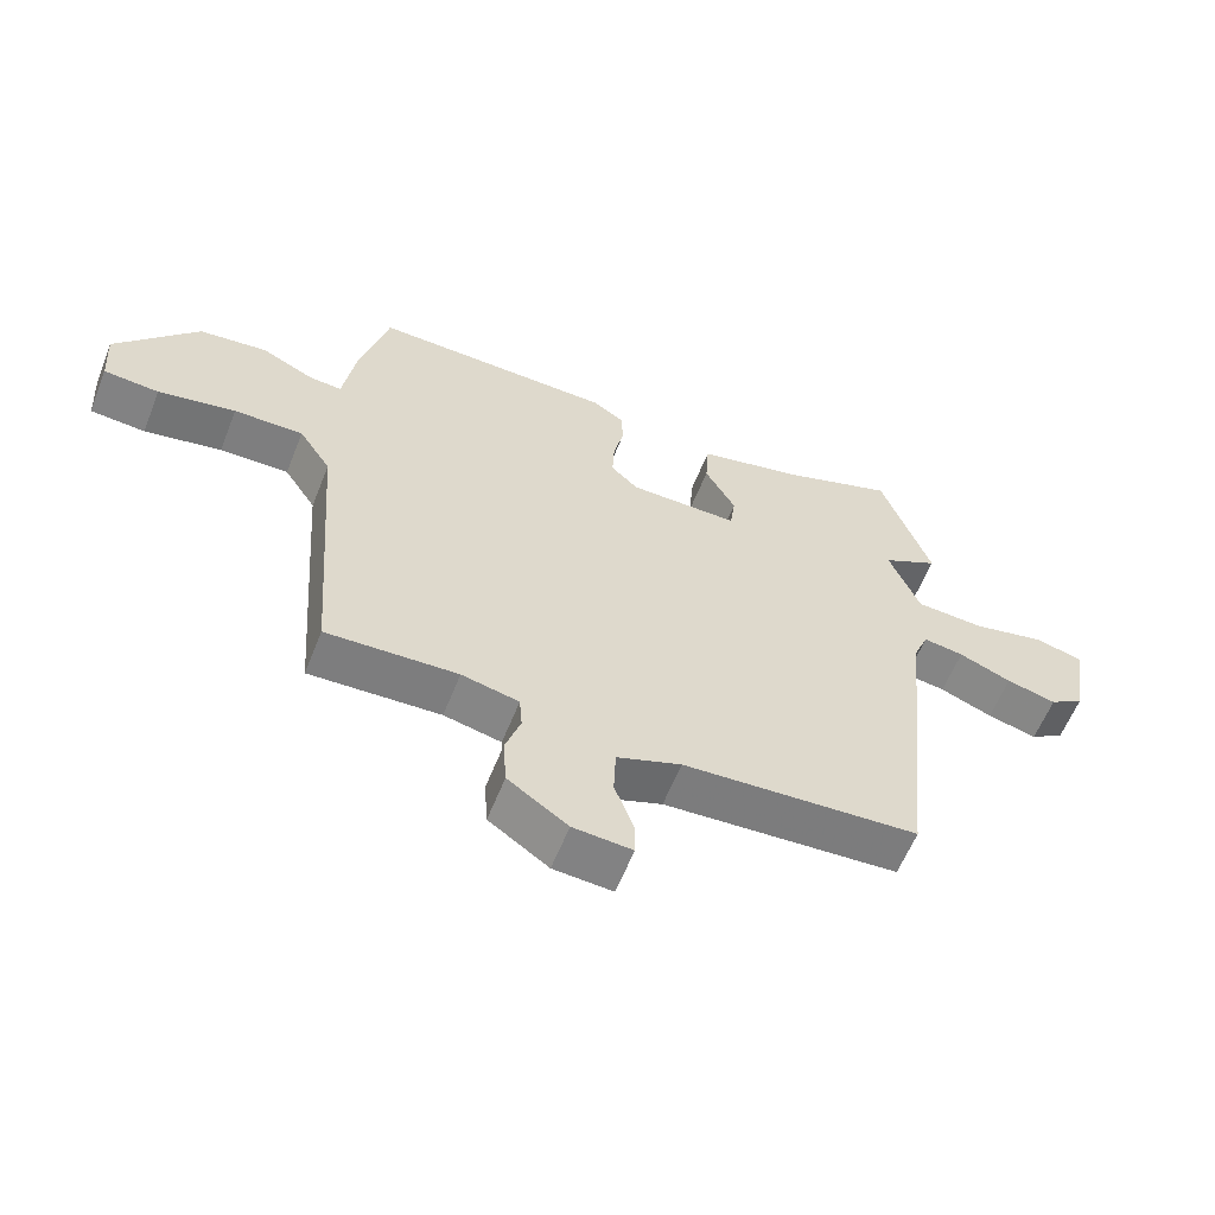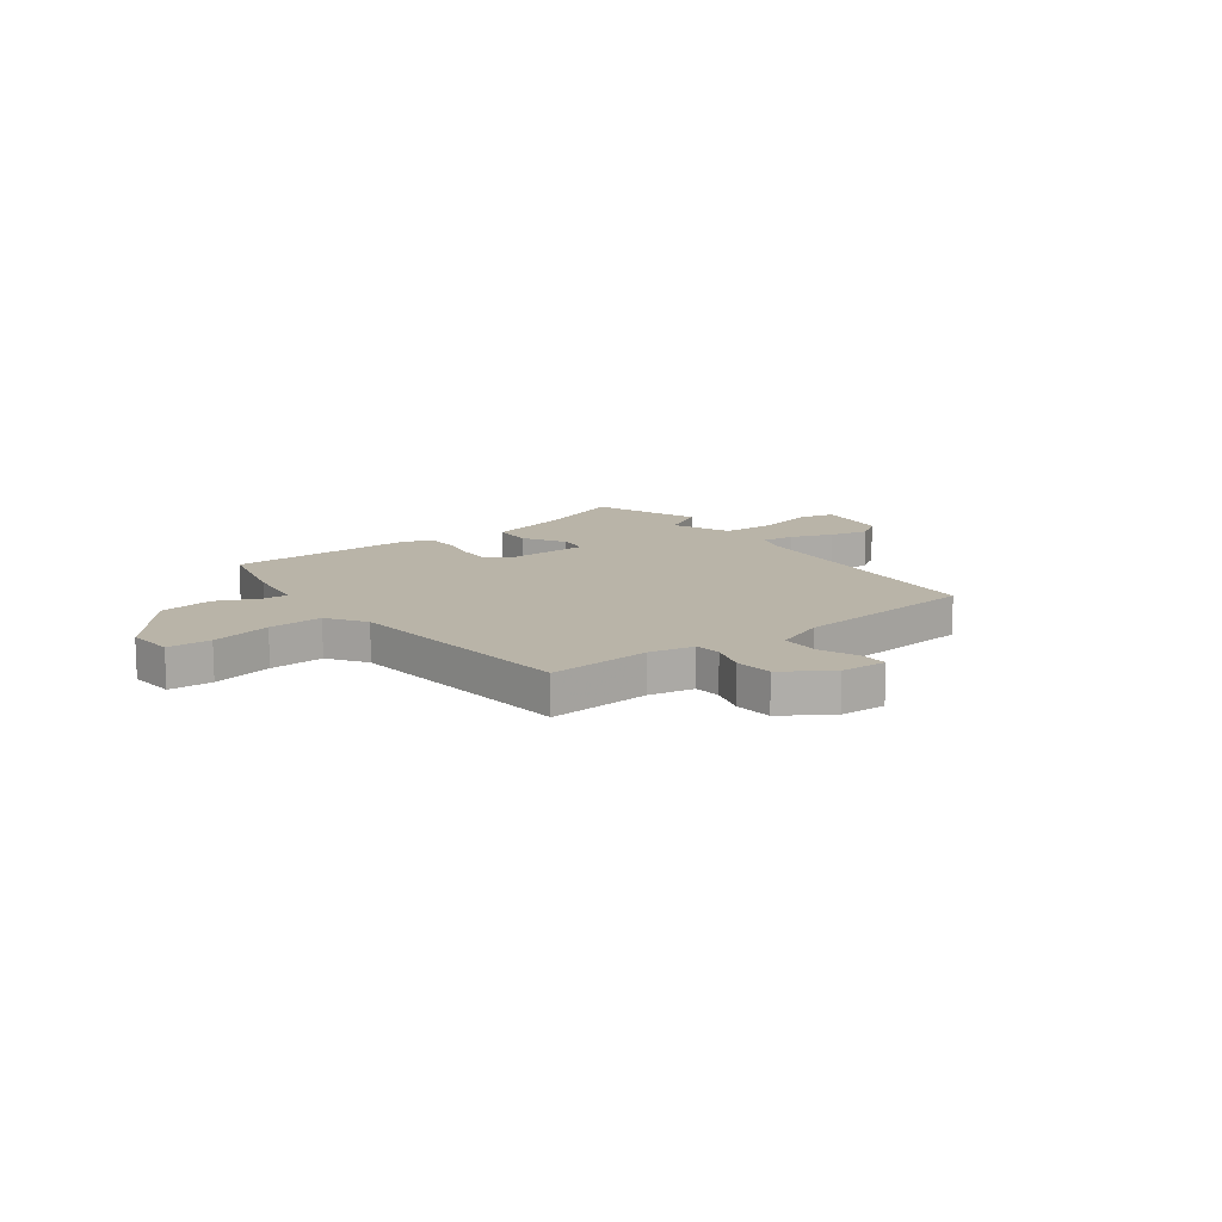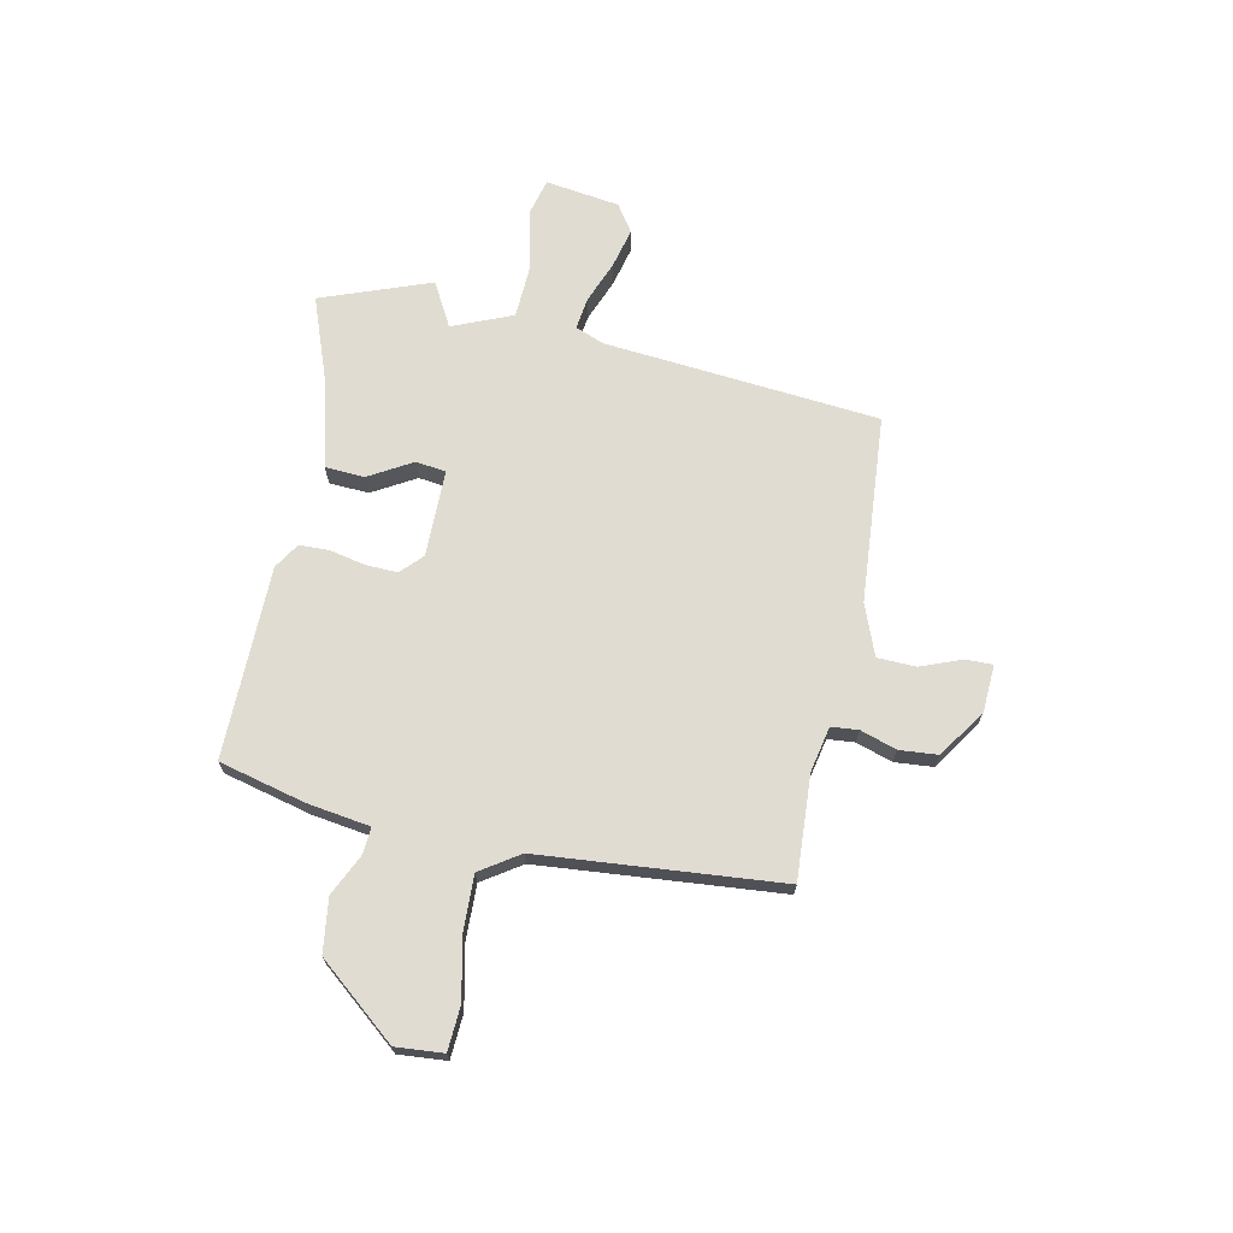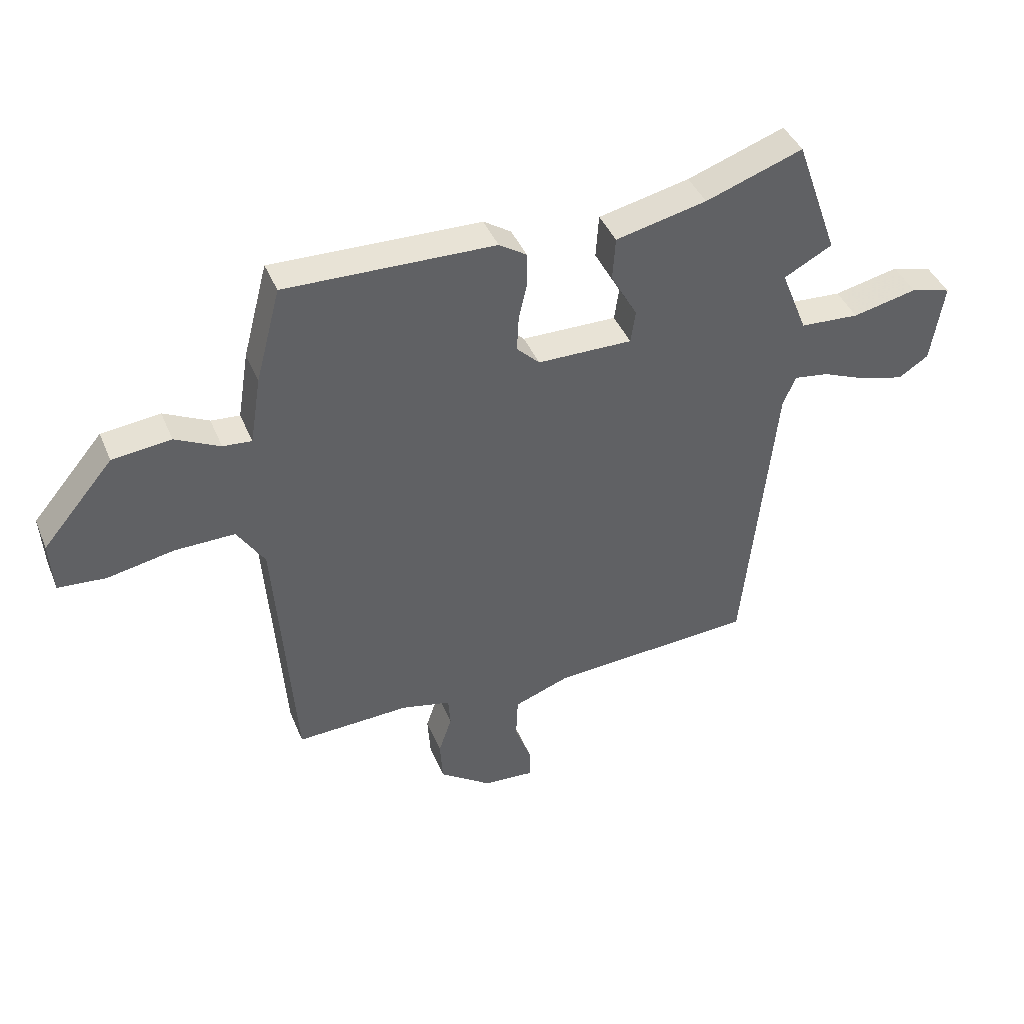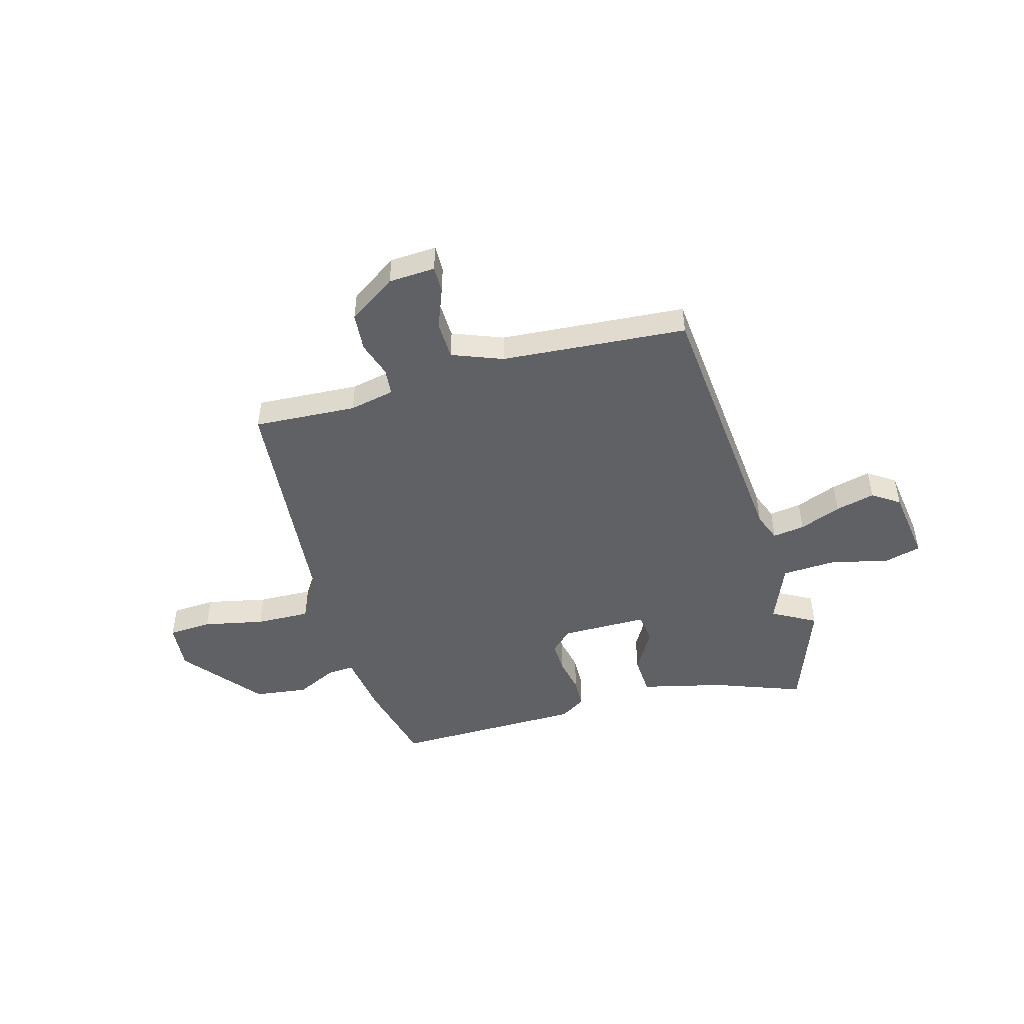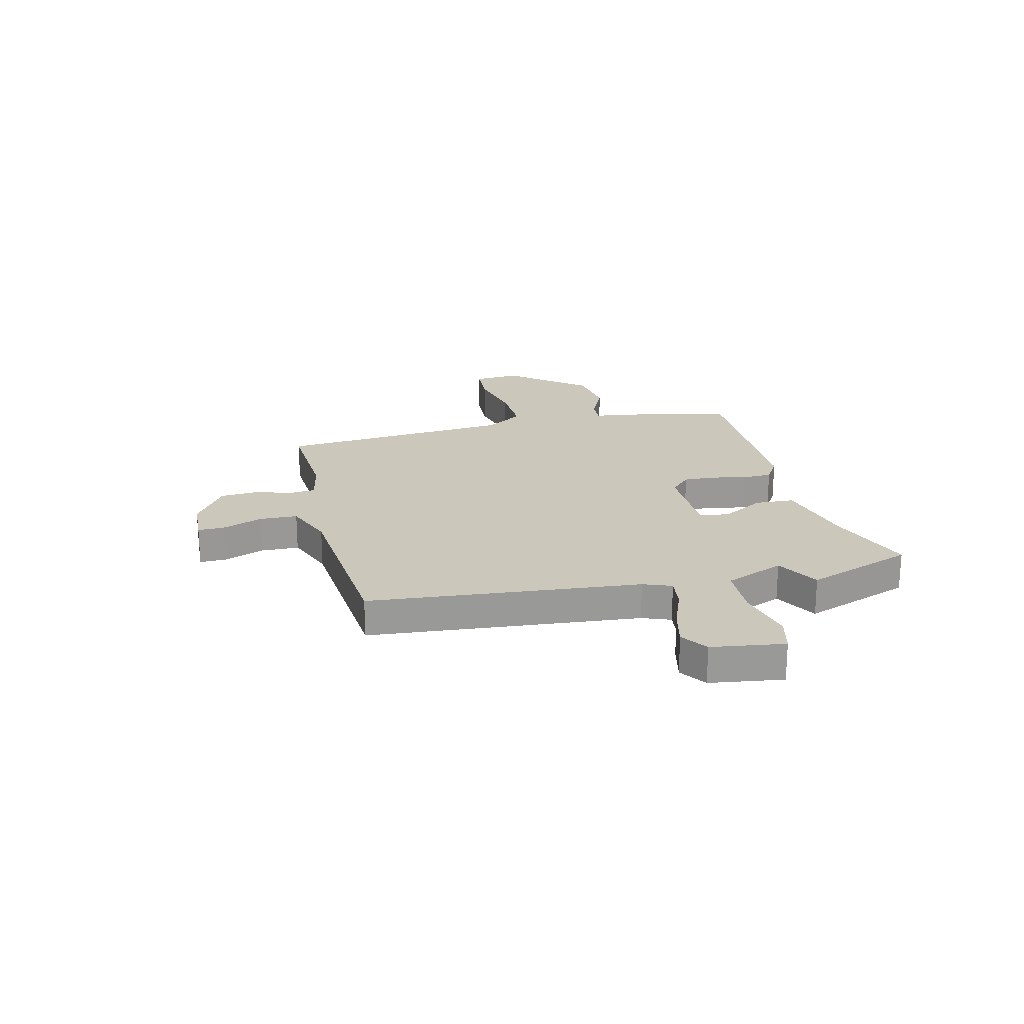
<metadata>
{"format":"obj","ext":"obj","renderer":"f3d","projection":"perspective","resolution":1024,"background":"white","views":[{"elev":-59.8,"azim":158.4,"up":"+Z"},{"elev":13.1,"azim":141.7,"up":"+Y"},{"elev":69.2,"azim":101.0,"up":"+Y"},{"elev":41.4,"azim":158.7,"up":"+Z"},{"elev":-48.3,"azim":-165.1,"up":"+Y"},{"elev":21.6,"azim":-104.4,"up":"+Y"}]}
</metadata>
<code>
v 0.413 0.07 0.506
v 0.456 0.07 0.342
v 0.475 0.07 0.224
v 0.525 0.07 0.228
v 0.603 0.07 0.266
v 0.705 0.07 0.254
v 0.828 0.07 0.108
v 0.822 0.07 0.018
v 0.739 0.07 0.012
v 0.623 0.07 0.035
v 0.519 0.07 0.037
v 0.471 0.07 -0.037
v 0.437 0.07 -0.493
v 0.24 0.07 -0.484
v 0.154 0.07 -0.503
v 0.15 0.07 -0.554
v 0.173 0.07 -0.622
v 0.168 0.07 -0.695
v 0.078 0.07 -0.757
v -0.011 0.07 -0.763
v -0.011 0.07 -0.712
v 0.018 0.07 -0.634
v 0.015 0.07 -0.561
v -0.082 0.07 -0.525
v -0.437 0.07 -0.502
v -0.491 0.07 0.018
v -0.513 0.07 0.072
v -0.574 0.07 0.063
v -0.653 0.07 0.031
v -0.728 0.07 0.012
v -0.78 0.07 0.046
v -0.802 0.07 0.186
v -0.732 0.07 0.205
v -0.62 0.07 0.18
v -0.517 0.07 0.186
v -0.471 0.07 0.3
v -0.555 0.07 0.345
v -0.481 0.07 0.553
v -0.312 0.07 0.493
v -0.154 0.07 0.457
v -0.149 0.07 0.382
v -0.195 0.07 0.3
v -0.187 0.07 0.243
v -0.022 0.07 0.244
v 0.018 0.07 0.283
v 0.015 0.07 0.344
v 0 0.07 0.41
v 0.001 0.07 0.467
v 0.049 0.07 0.498
v 0.413 0 0.506
v 0.456 0 0.342
v 0.475 0 0.224
v 0.525 0 0.228
v 0.603 0 0.266
v 0.705 0 0.254
v 0.828 0 0.108
v 0.822 0 0.018
v 0.739 0 0.012
v 0.623 0 0.035
v 0.519 0 0.037
v 0.471 0 -0.037
v 0.437 0 -0.493
v 0.24 0 -0.484
v 0.154 0 -0.503
v 0.15 0 -0.554
v 0.173 0 -0.622
v 0.168 0 -0.695
v 0.078 0 -0.757
v -0.011 0 -0.763
v -0.011 0 -0.712
v 0.018 0 -0.634
v 0.015 0 -0.561
v -0.082 0 -0.525
v -0.437 0 -0.502
v -0.491 0 0.018
v -0.513 0 0.072
v -0.574 0 0.063
v -0.653 0 0.031
v -0.728 0 0.012
v -0.78 0 0.046
v -0.802 0 0.186
v -0.732 0 0.205
v -0.62 0 0.18
v -0.517 0 0.186
v -0.471 0 0.3
v -0.555 0 0.345
v -0.481 0 0.553
v -0.312 0 0.493
v -0.154 0 0.457
v -0.149 0 0.382
v -0.195 0 0.3
v -0.187 0 0.243
v -0.022 0 0.244
v 0.018 0 0.283
v 0.015 0 0.344
v 0 0 0.41
v 0.001 0 0.467
v 0.049 0 0.498
f 46 47 48 49
f 45 46 49 1
f 44 45 1 2
f 39 40 41 42
f 39 42 43
f 36 37 38 39
f 35 36 39 43
f 31 32 33 34
f 31 34 35
f 28 29 30 31
f 27 28 31 35
f 26 27 35 43
f 24 25 26 43
f 19 20 21 22
f 19 22 23
f 16 17 18 19
f 15 16 19 23
f 12 13 14
f 12 14 15
f 11 12 15 23
f 7 8 9 10
f 7 10 11
f 4 5 6 7
f 3 4 7 11
f 44 2 3
f 23 24 43 44
f 3 11 23 44
f 98 97 96 95
f 50 98 95 94
f 51 50 94 93
f 91 90 89 88
f 92 91 88
f 88 87 86 85
f 92 88 85 84
f 83 82 81 80
f 84 83 80
f 80 79 78 77
f 84 80 77 76
f 92 84 76 75
f 92 75 74 73
f 71 70 69 68
f 72 71 68
f 68 67 66 65
f 72 68 65 64
f 63 62 61
f 64 63 61
f 72 64 61 60
f 59 58 57 56
f 60 59 56
f 56 55 54 53
f 60 56 53 52
f 52 51 93
f 93 92 73 72
f 93 72 60 52
f 1 50 51 2
f 2 51 52 3
f 3 52 53 4
f 4 53 54 5
f 5 54 55 6
f 6 55 56 7
f 7 56 57 8
f 8 57 58 9
f 9 58 59 10
f 10 59 60 11
f 11 60 61 12
f 12 61 62 13
f 13 62 63 14
f 14 63 64 15
f 15 64 65 16
f 16 65 66 17
f 17 66 67 18
f 18 67 68 19
f 19 68 69 20
f 20 69 70 21
f 21 70 71 22
f 22 71 72 23
f 23 72 73 24
f 24 73 74 25
f 25 74 75 26
f 26 75 76 27
f 27 76 77 28
f 28 77 78 29
f 29 78 79 30
f 30 79 80 31
f 31 80 81 32
f 32 81 82 33
f 33 82 83 34
f 34 83 84 35
f 35 84 85 36
f 36 85 86 37
f 37 86 87 38
f 38 87 88 39
f 39 88 89 40
f 40 89 90 41
f 41 90 91 42
f 42 91 92 43
f 43 92 93 44
f 44 93 94 45
f 45 94 95 46
f 46 95 96 47
f 47 96 97 48
f 48 97 98 49
f 49 98 50 1

</code>
